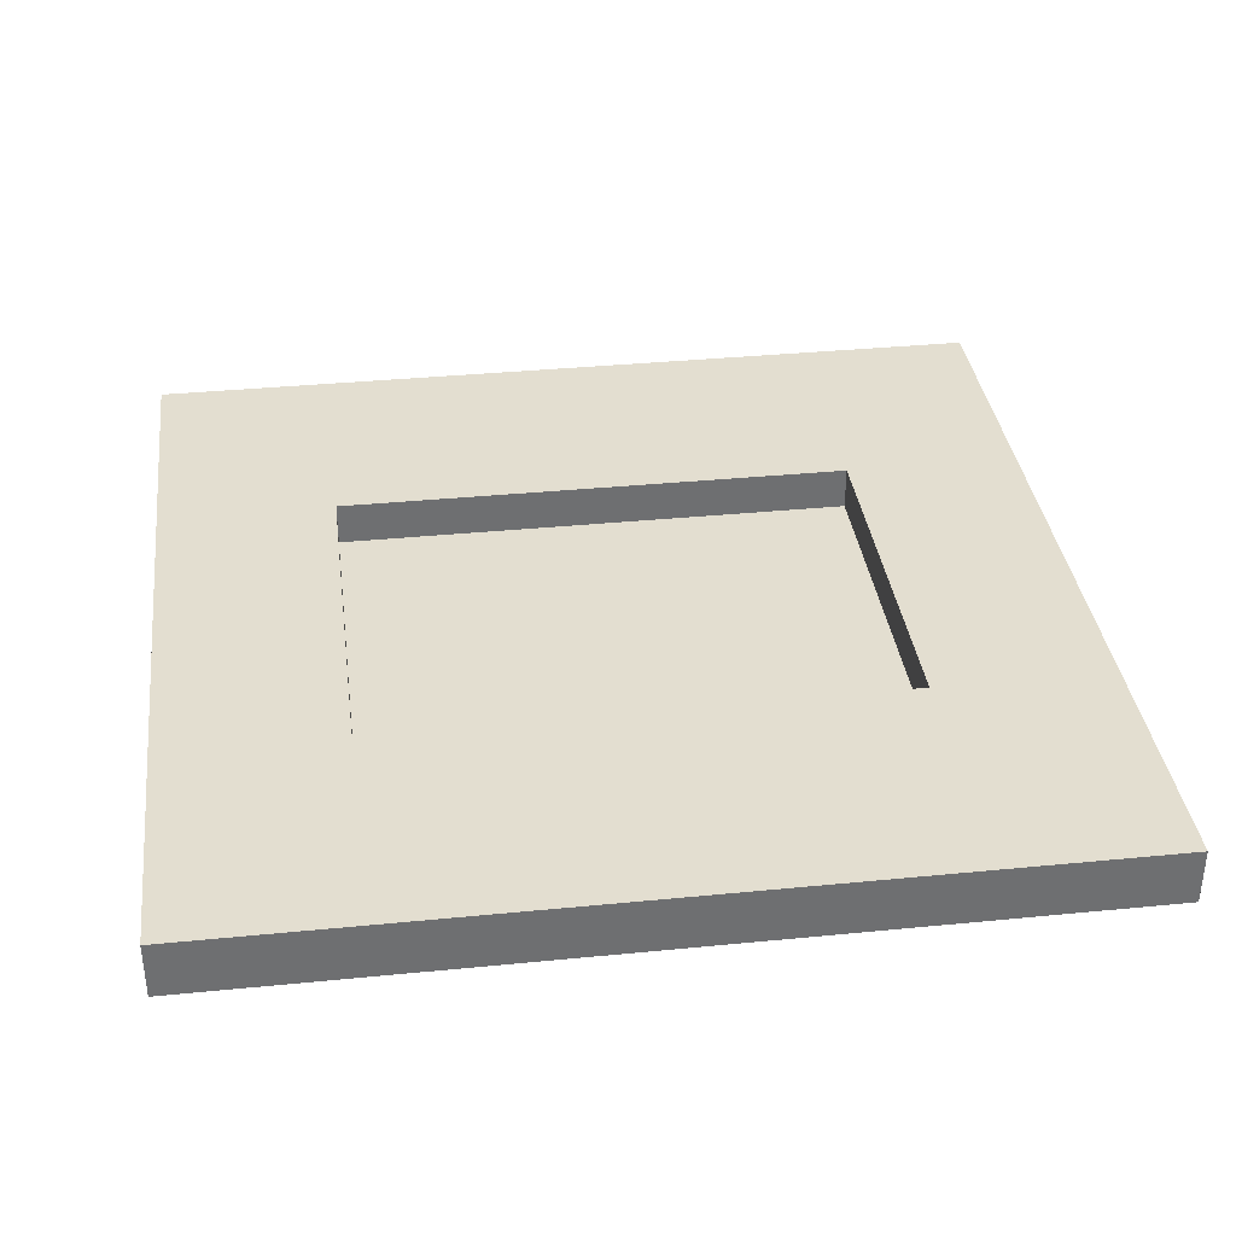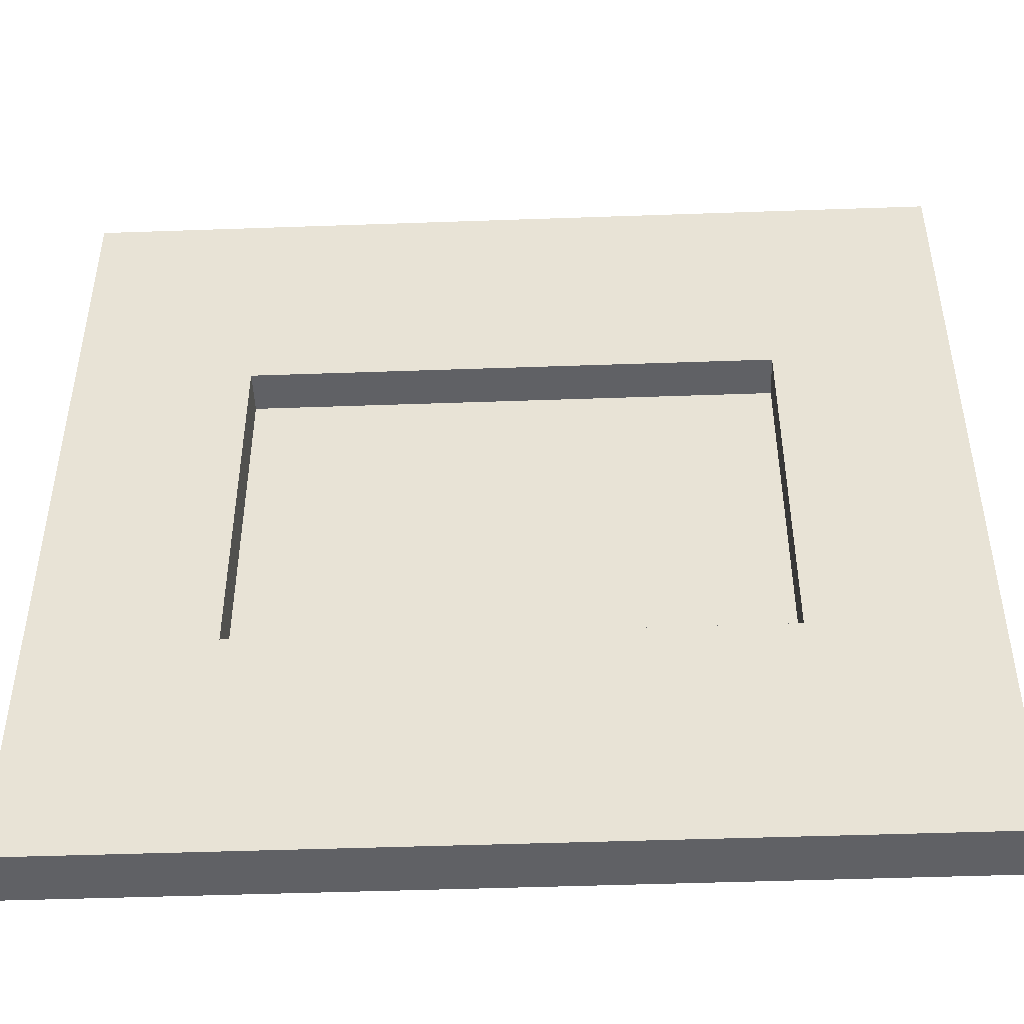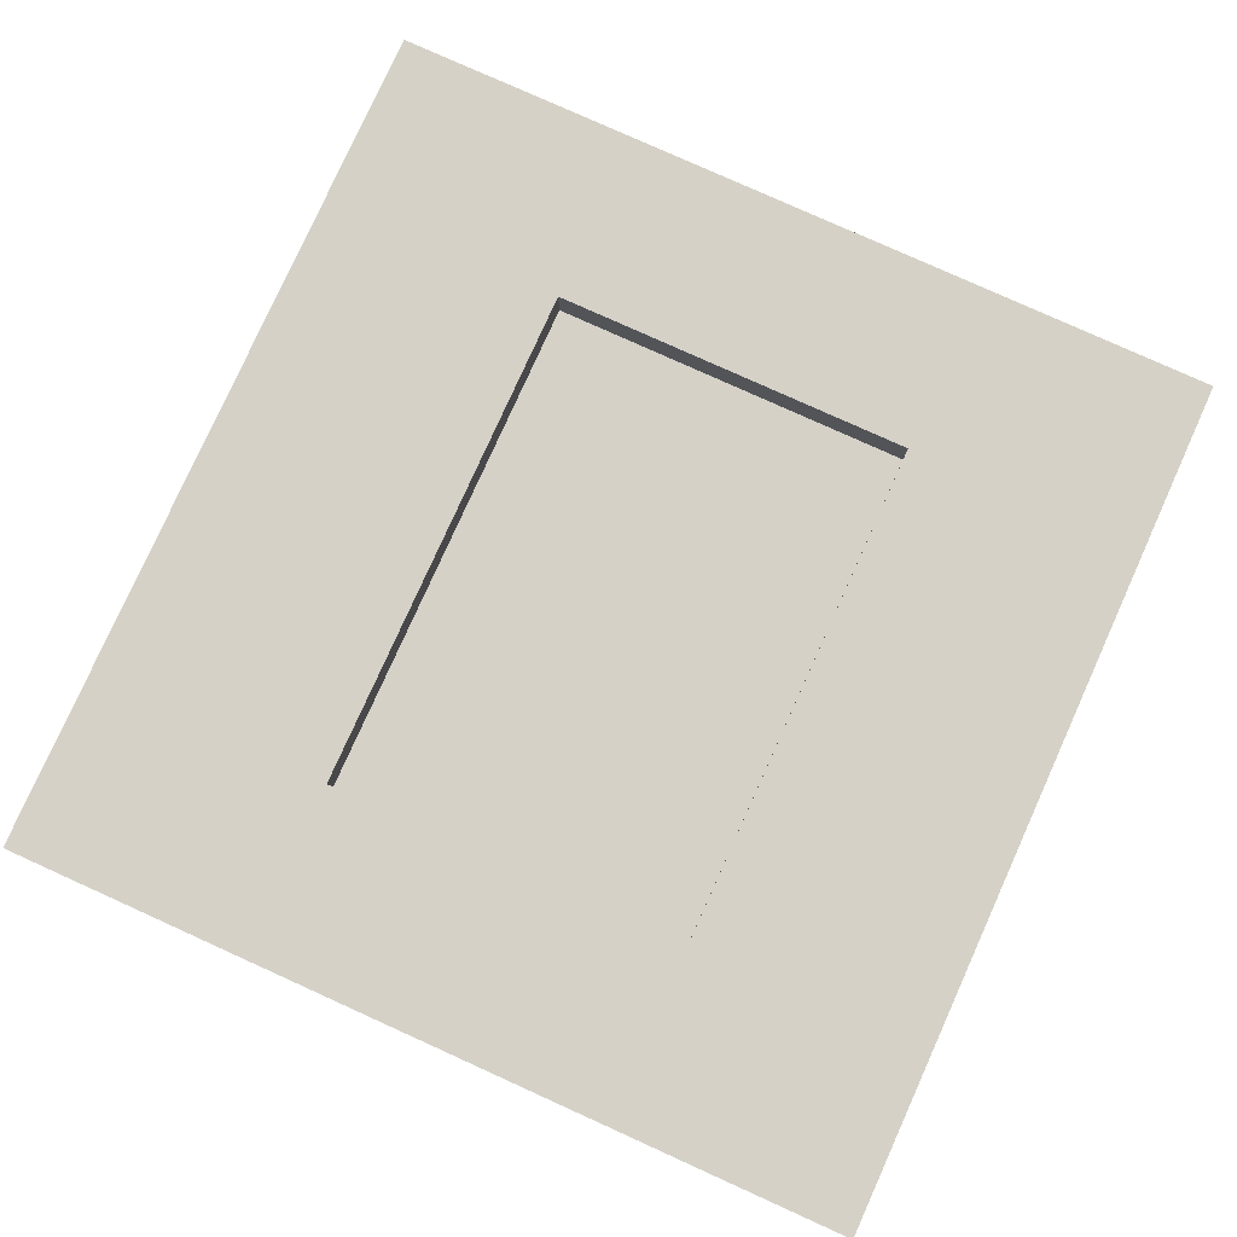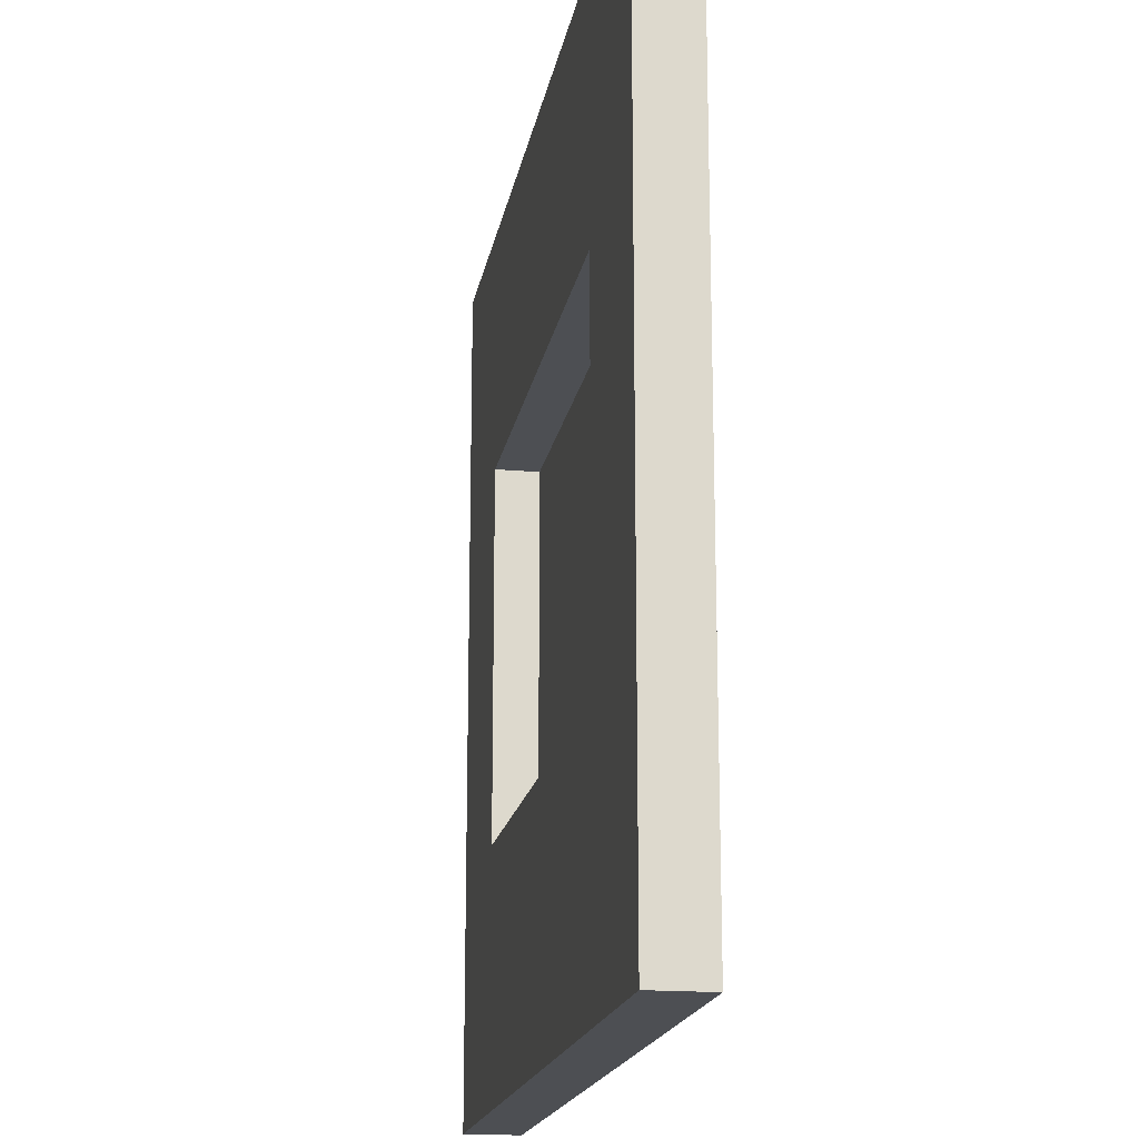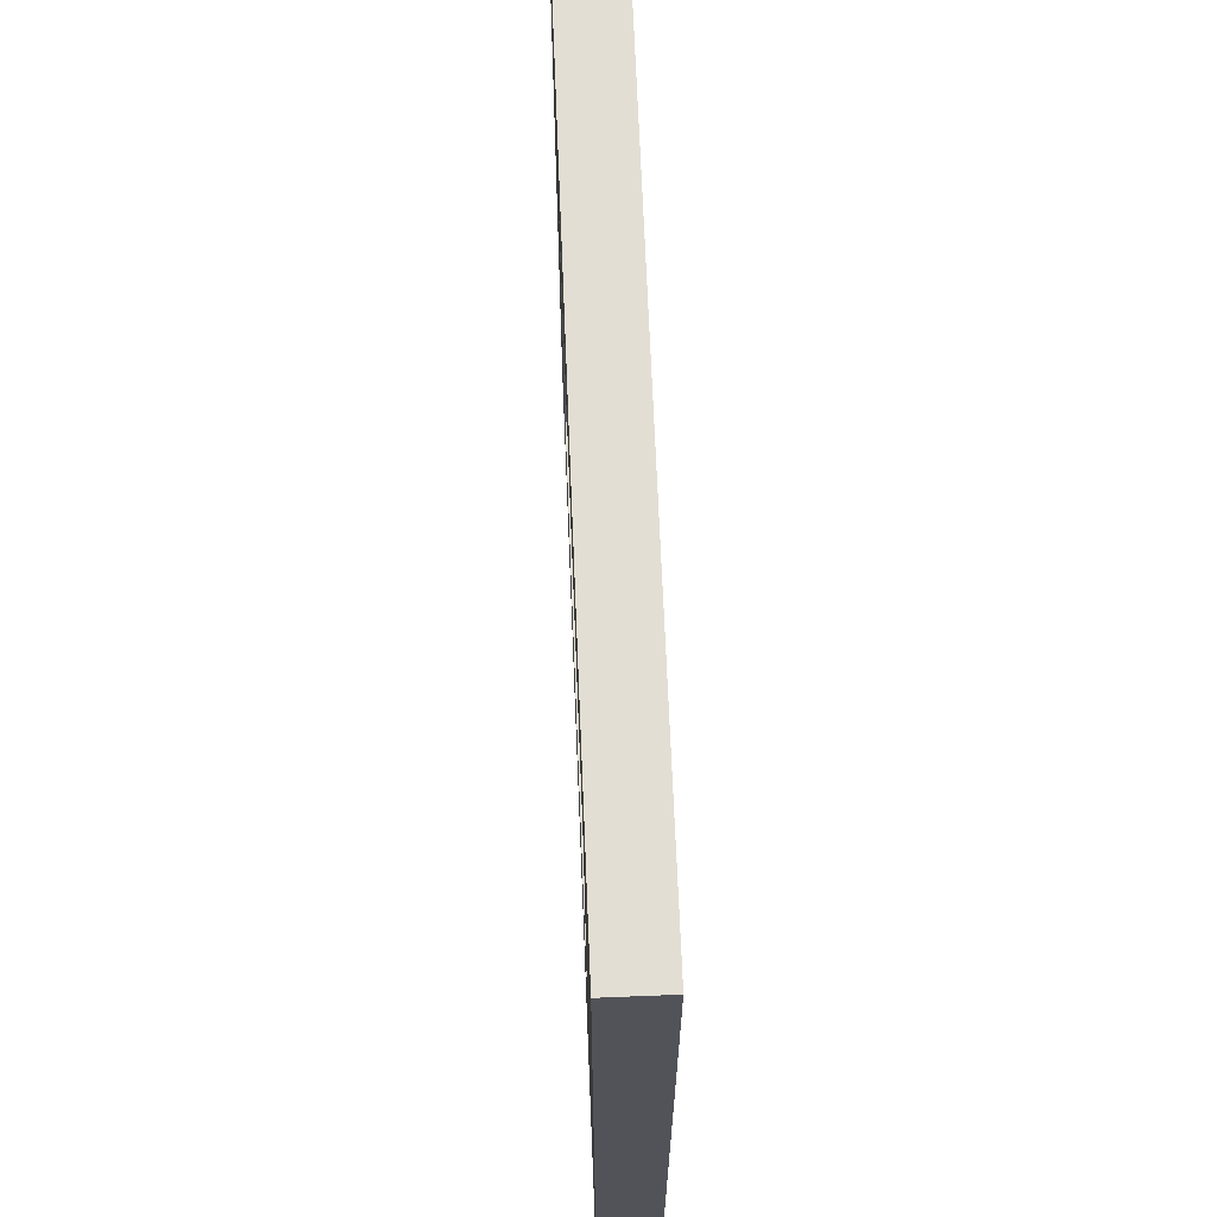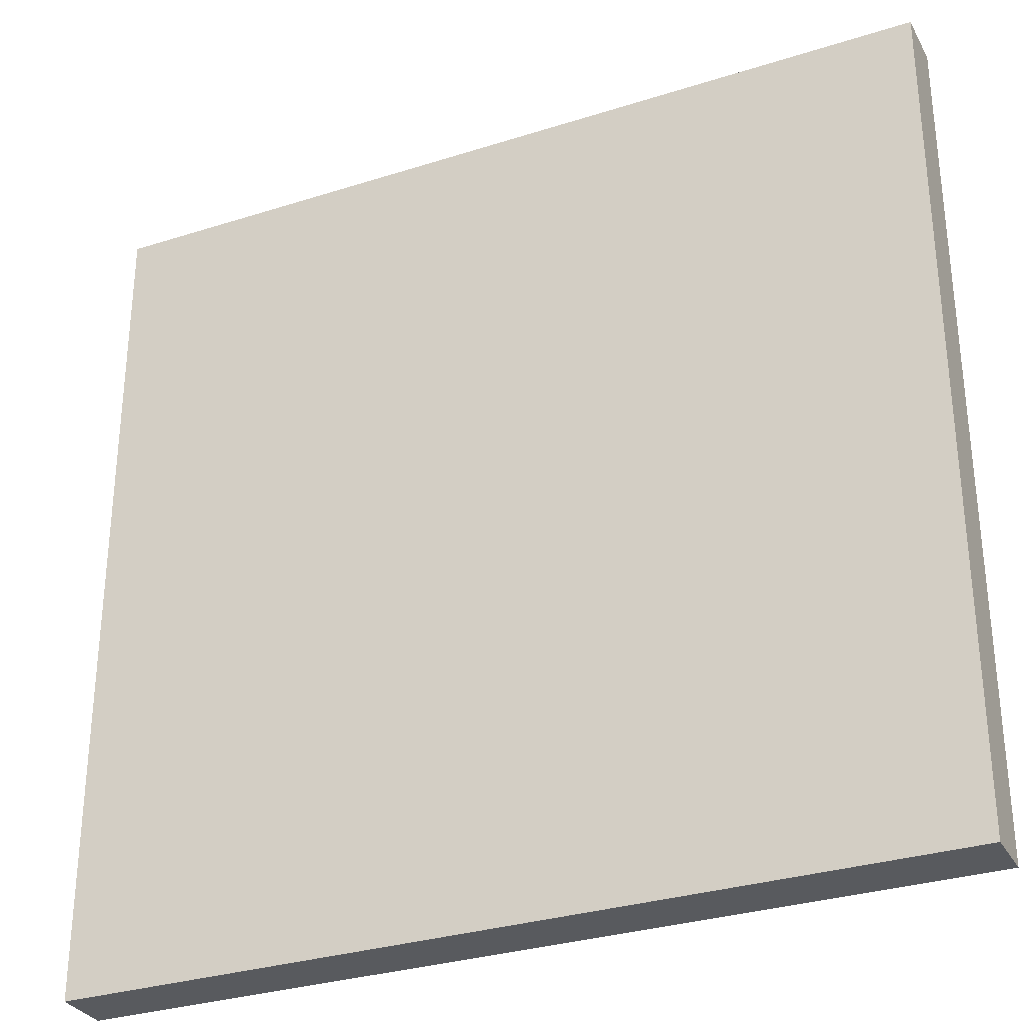
<metadata>
{"format":"obj","ext":"obj","renderer":"f3d","projection":"perspective","resolution":1024,"background":"white","views":[{"elev":35.8,"azim":172.6,"up":"+Z"},{"elev":-47.2,"azim":2.3,"up":"+Y"},{"elev":79.6,"azim":-65.7,"up":"+Z"},{"elev":-17.7,"azim":80.3,"up":"+Y"},{"elev":67.2,"azim":87.7,"up":"+Y"},{"elev":-31.1,"azim":-155.5,"up":"+Y"}]}
</metadata>
<code>
v -17.12 0 2.21
v 17.12 0 2.21
v -17.12 33.63 2.21
v 17.12 33.63 2.21
v -17.12 33.63 2e-06
v 17.12 33.63 2e-06
v -17.12 0 0
v 17.12 0 0
v -10.17 9.517 2.21
v 10.17 9.517 2.21
v 10.17 23.91 2.21
v -10.17 23.91 2.21
v -10.17 9.513 0.5101
v 10.17 9.513 0.5101
v 10.17 23.91 0.5101
v -10.17 23.91 0.5101
f 3 4 6 5
f 5 6 8 7
f 7 8 2 1
f 2 8 6 4
f 7 1 3 5
f 1 2 10 9
f 2 4 11 10
f 4 3 12 11
f 3 1 9 12
f 9 10 14 13
f 10 11 15 14
f 11 12 16 15
f 12 9 13 16

</code>
